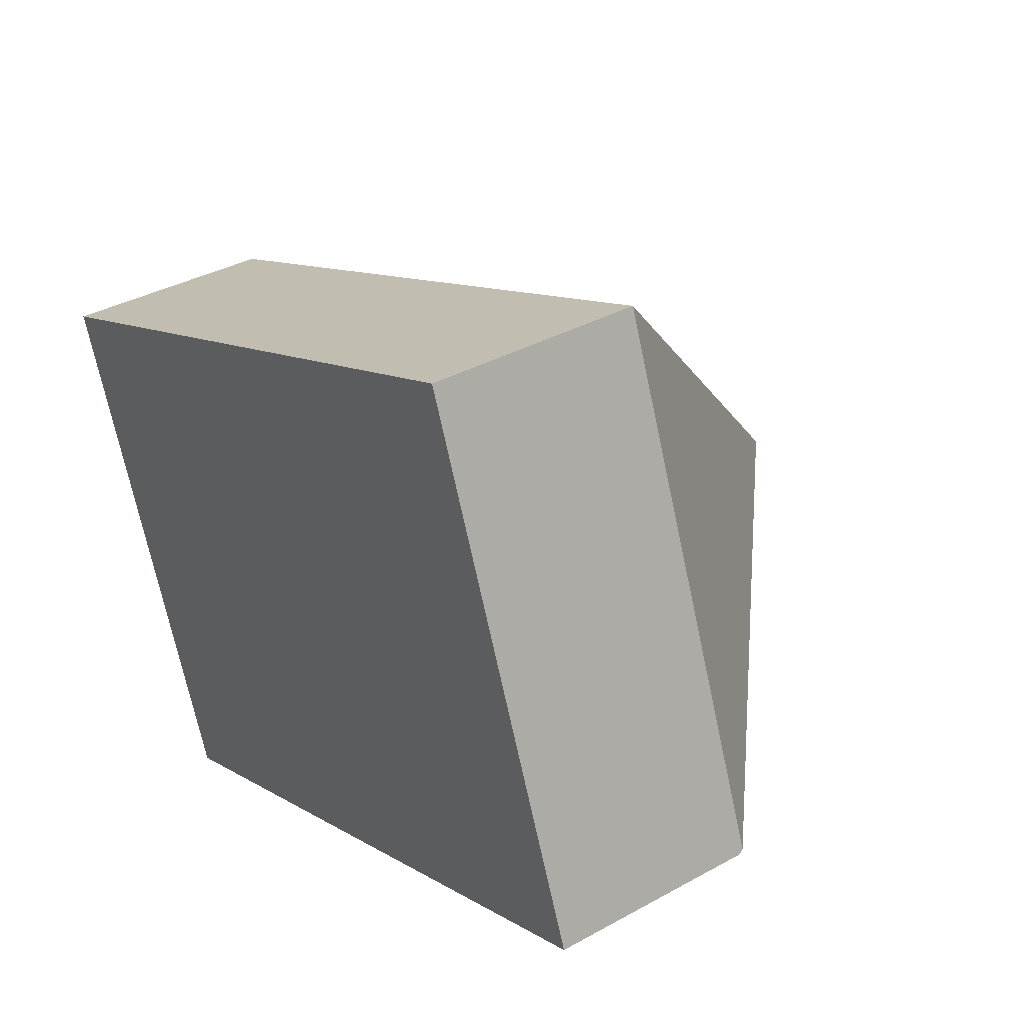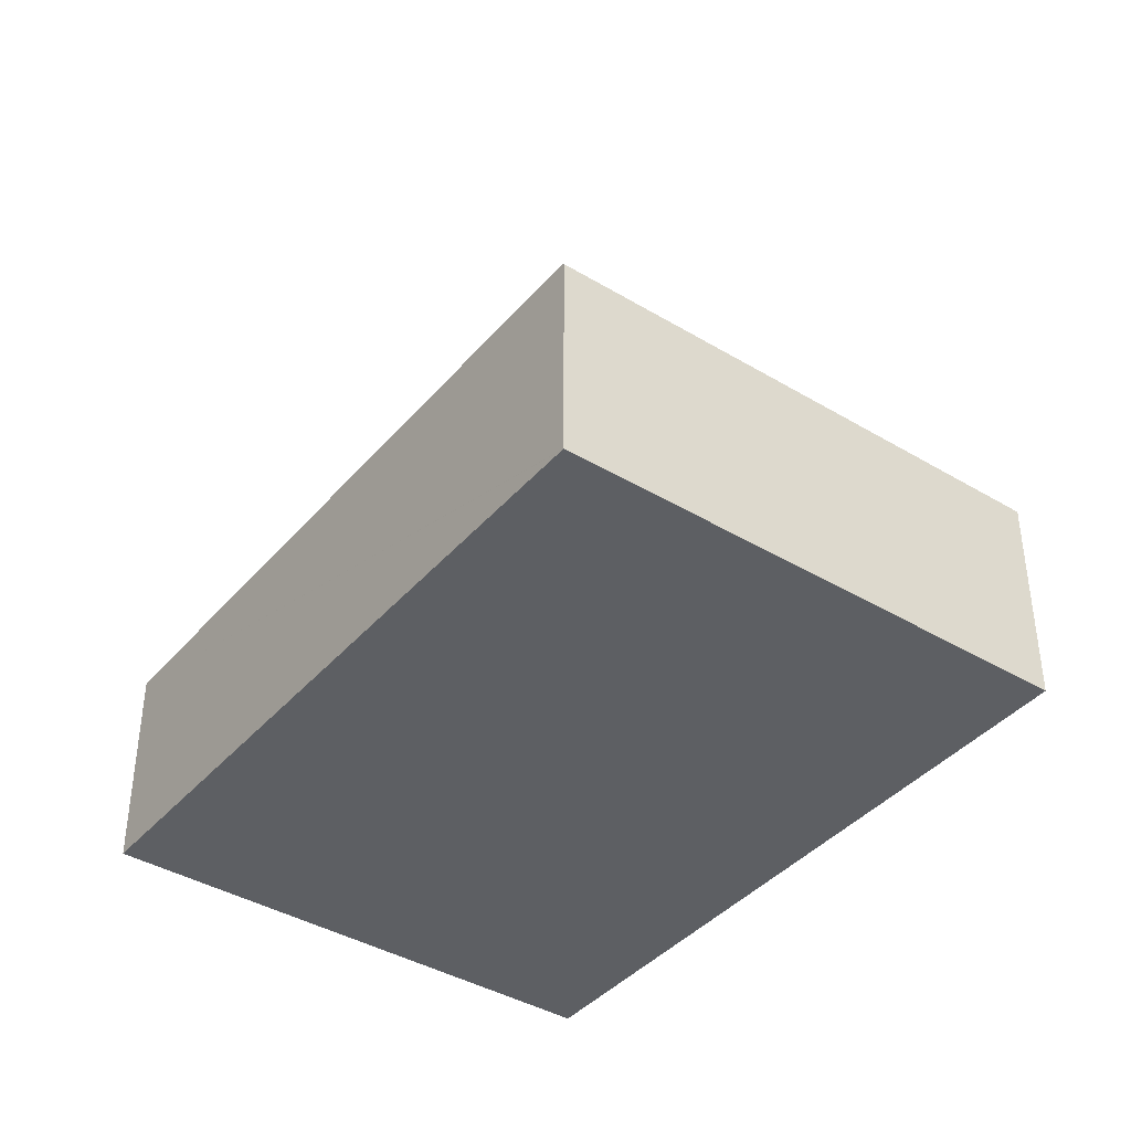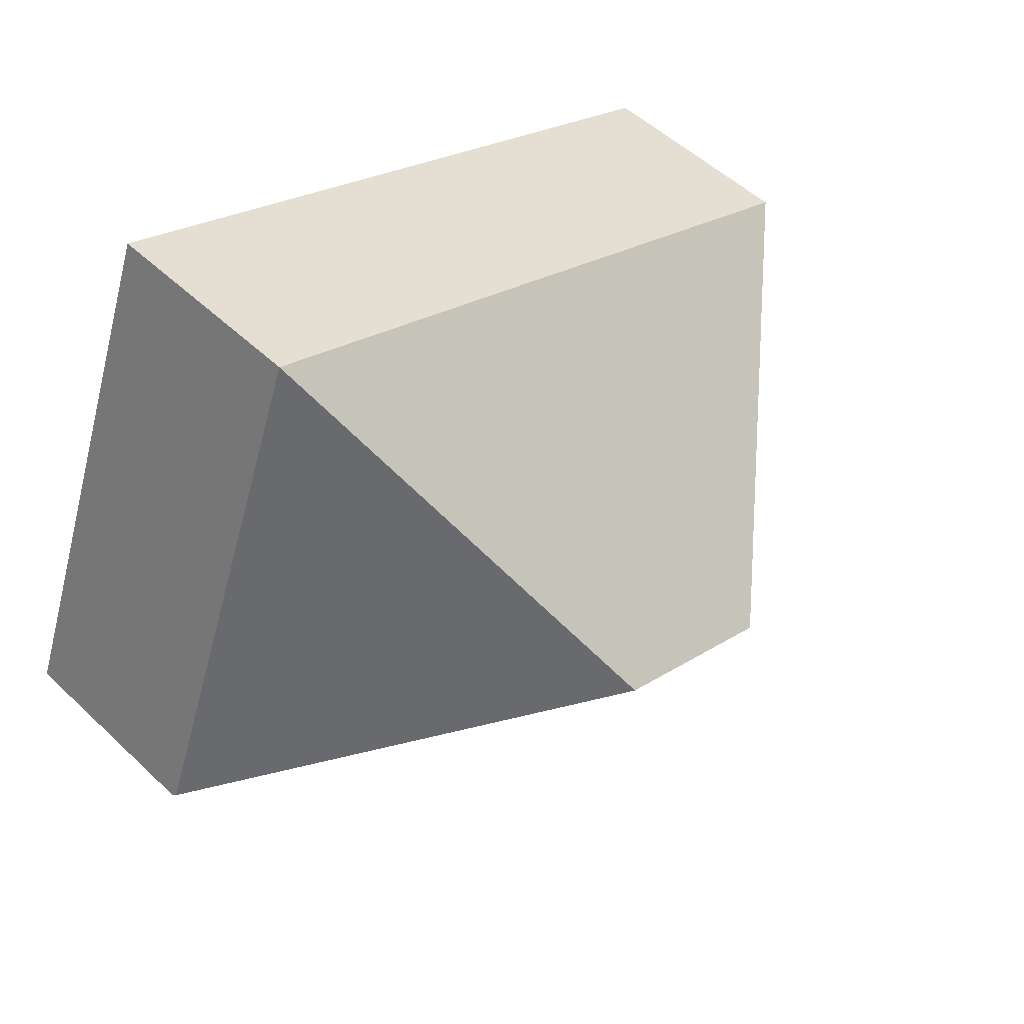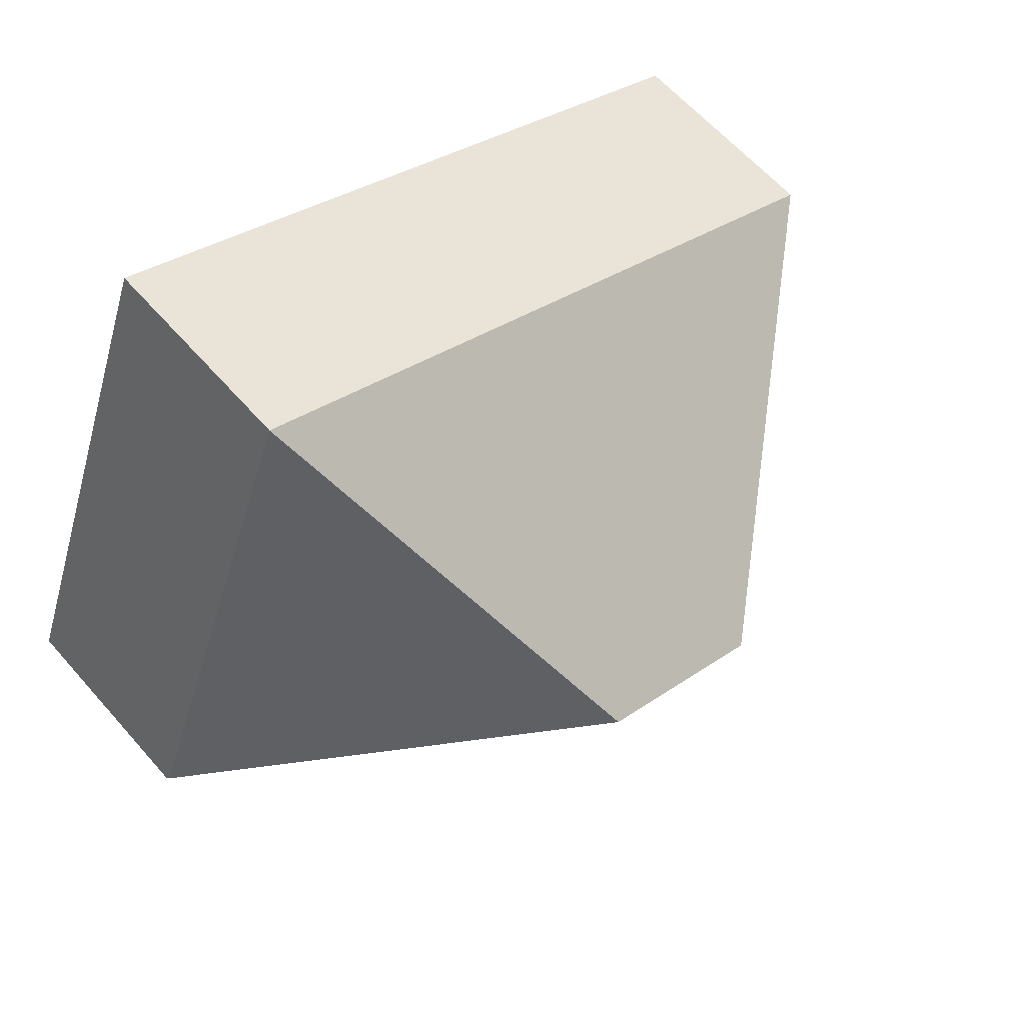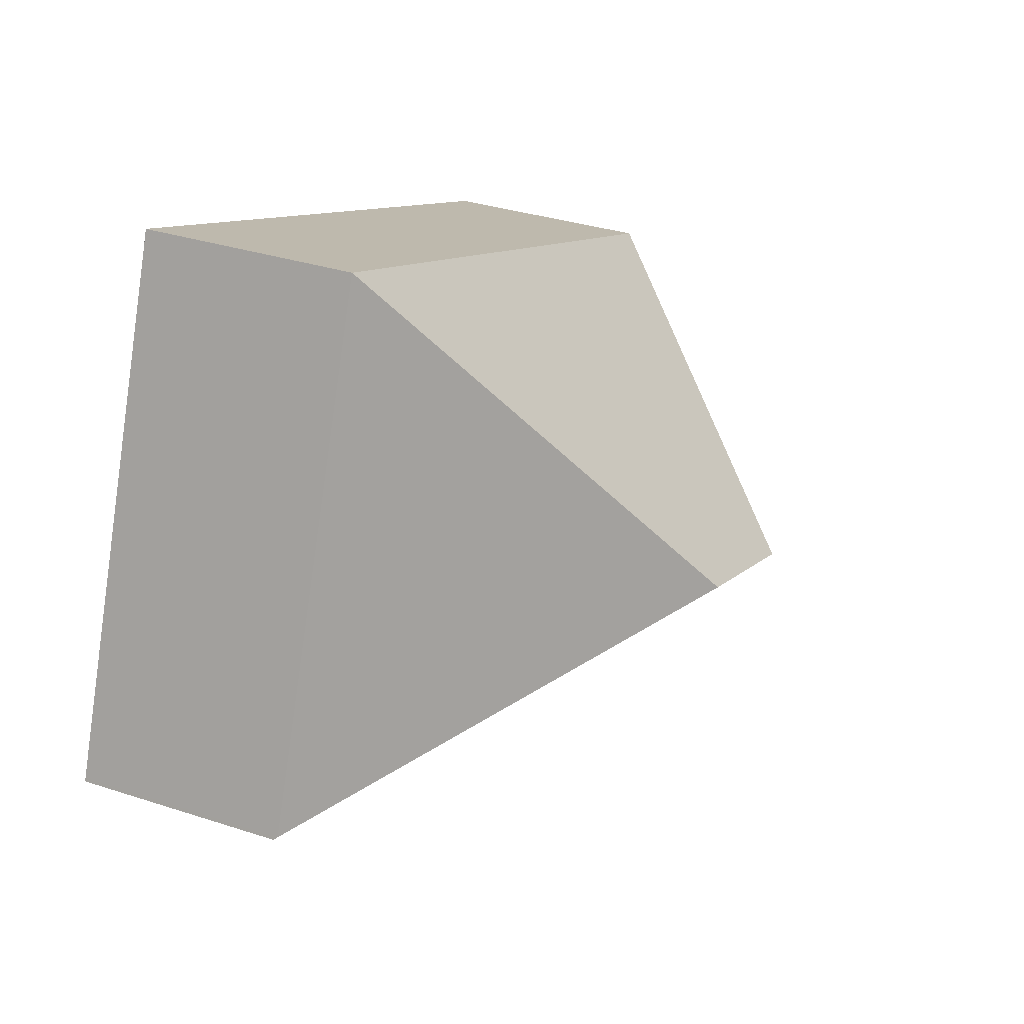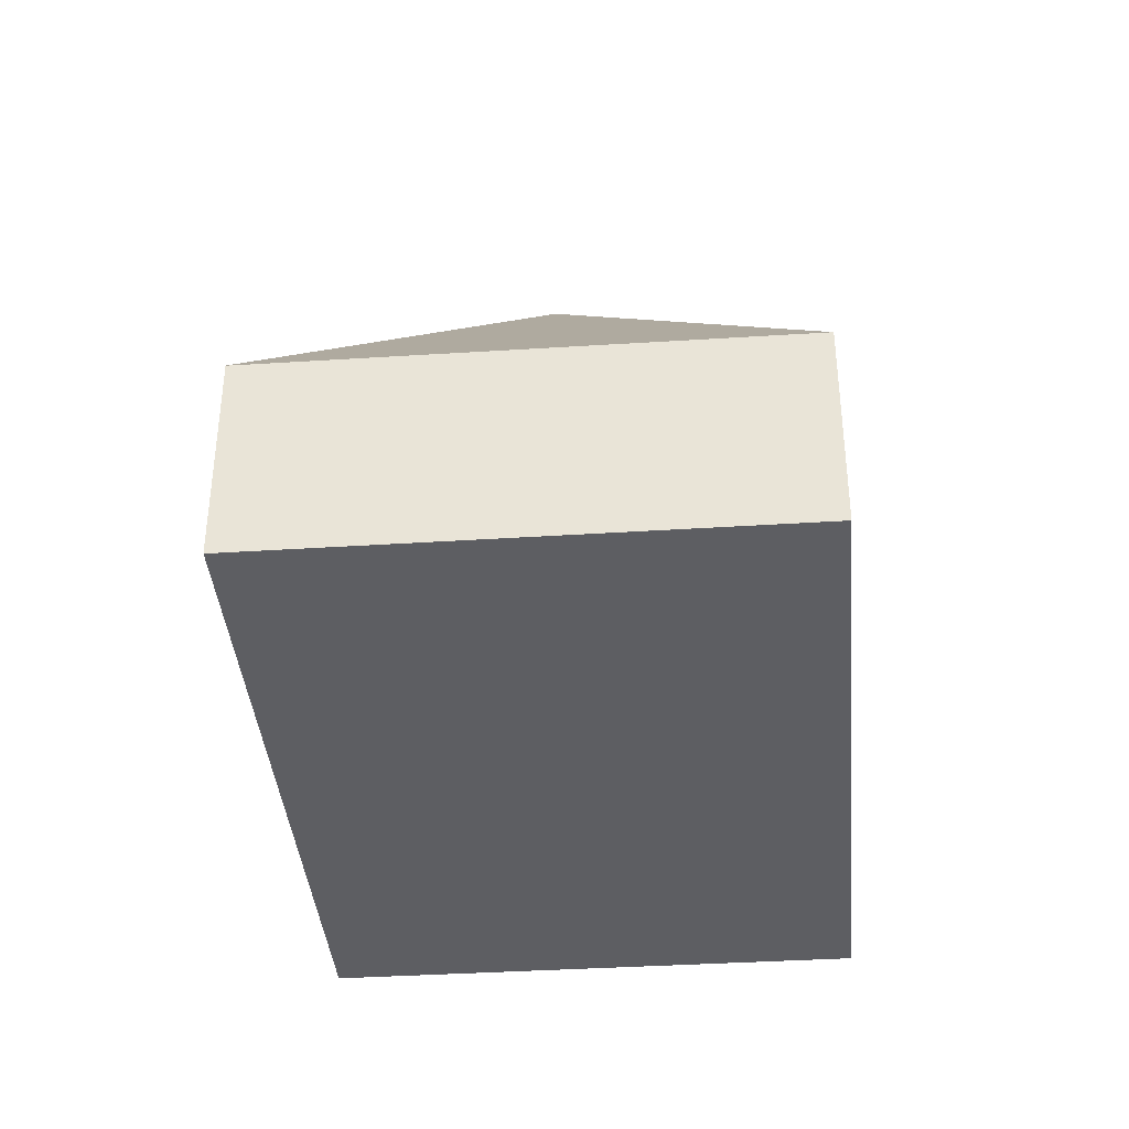
<metadata>
{"format":"obj","ext":"obj","renderer":"f3d","projection":"perspective","resolution":1024,"background":"white","views":[{"elev":35.9,"azim":53.9,"up":"+Z"},{"elev":-39.9,"azim":-147.4,"up":"+Y"},{"elev":52.1,"azim":135.5,"up":"+Z"},{"elev":61.8,"azim":138.9,"up":"+Z"},{"elev":33.0,"azim":114.3,"up":"+Z"},{"elev":-38.4,"azim":-106.2,"up":"+Y"}]}
</metadata>
<code>
v  6.588 9.836 -2.919
v  16.52 3.963 -4.601
v  3.659 4.087 -9.525
v  9.913 9.836 -1.615
v  16.5 4.043 -4.535
v  0 4.04 2.474e-16
v  3.631 4.053 -9.536
v  12.86 4.043 5.042
v  3.631 5.839e-16 -9.536
v  0 0 0
v  12.86 -3.087e-16 5.042
v  16.5 2.777e-16 -4.535
v  16.52 2.817e-16 -4.601
v  3.659 5.832e-16 -9.525
g defaultobject
f 1 2 3
f 2 1 4
f 2 4 5
f 6 3 7
f 3 6 1
f 4 6 8
f 6 4 1
f 4 8 5
f 9 6 7
f 6 9 10
f 6 11 8
f 11 6 10
f 11 5 8
f 5 11 12
f 5 12 2
f 2 12 13
f 3 9 7
f 9 3 2
f 9 2 14
f 14 2 13
f 10 12 11
f 12 10 14
f 14 10 9
f 13 12 14

</code>
